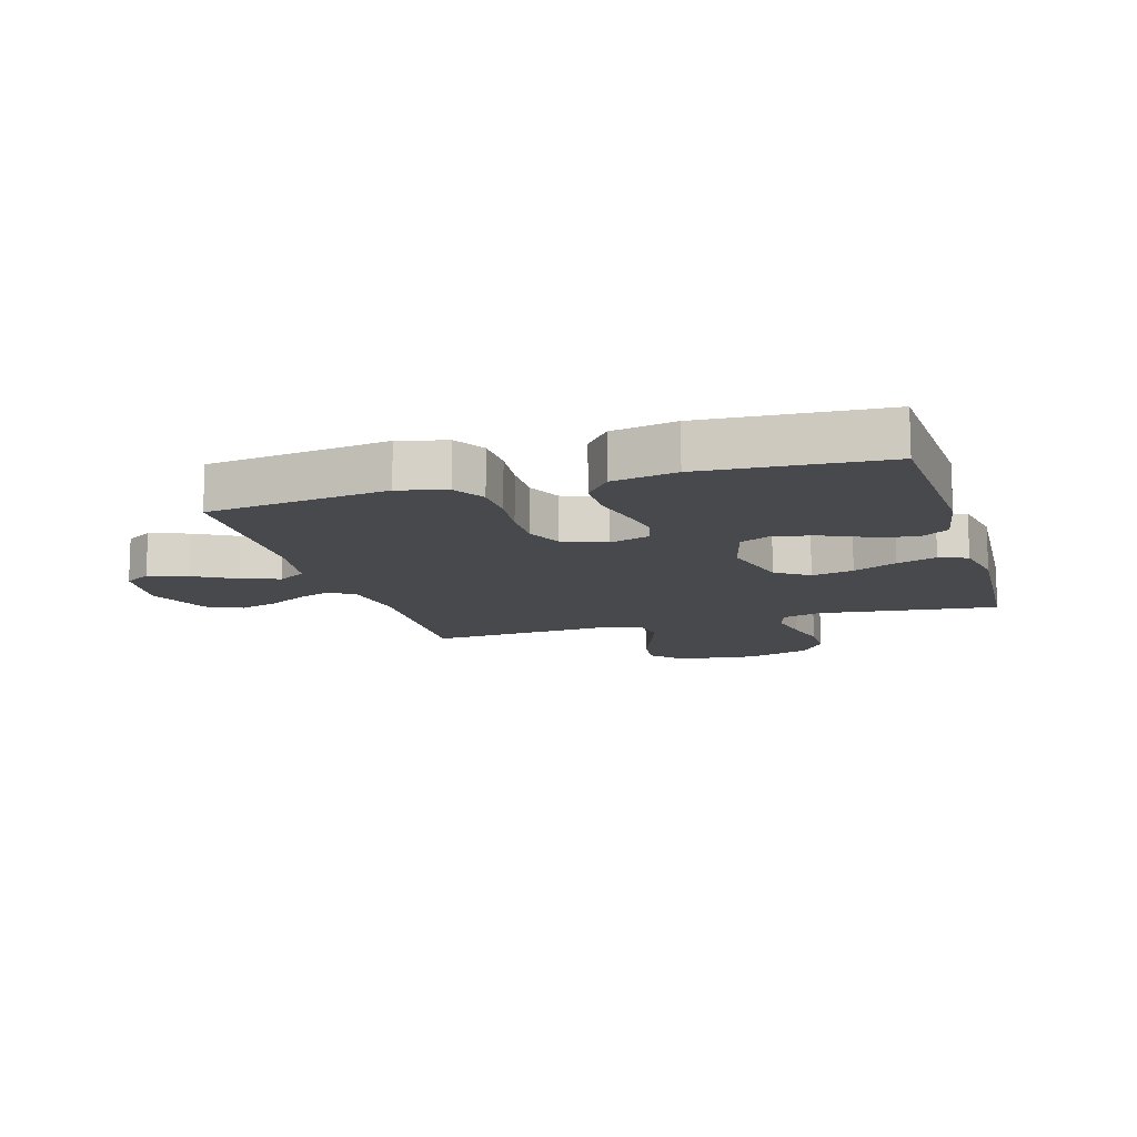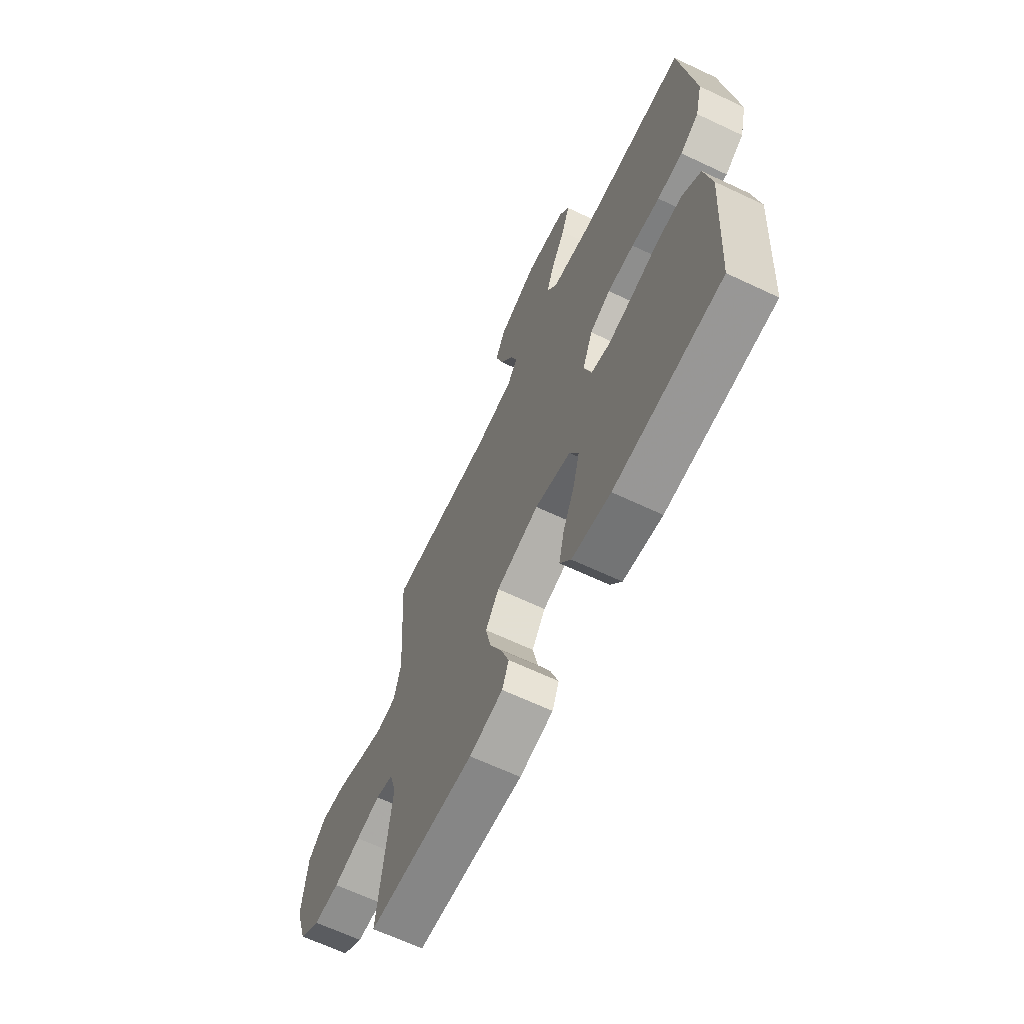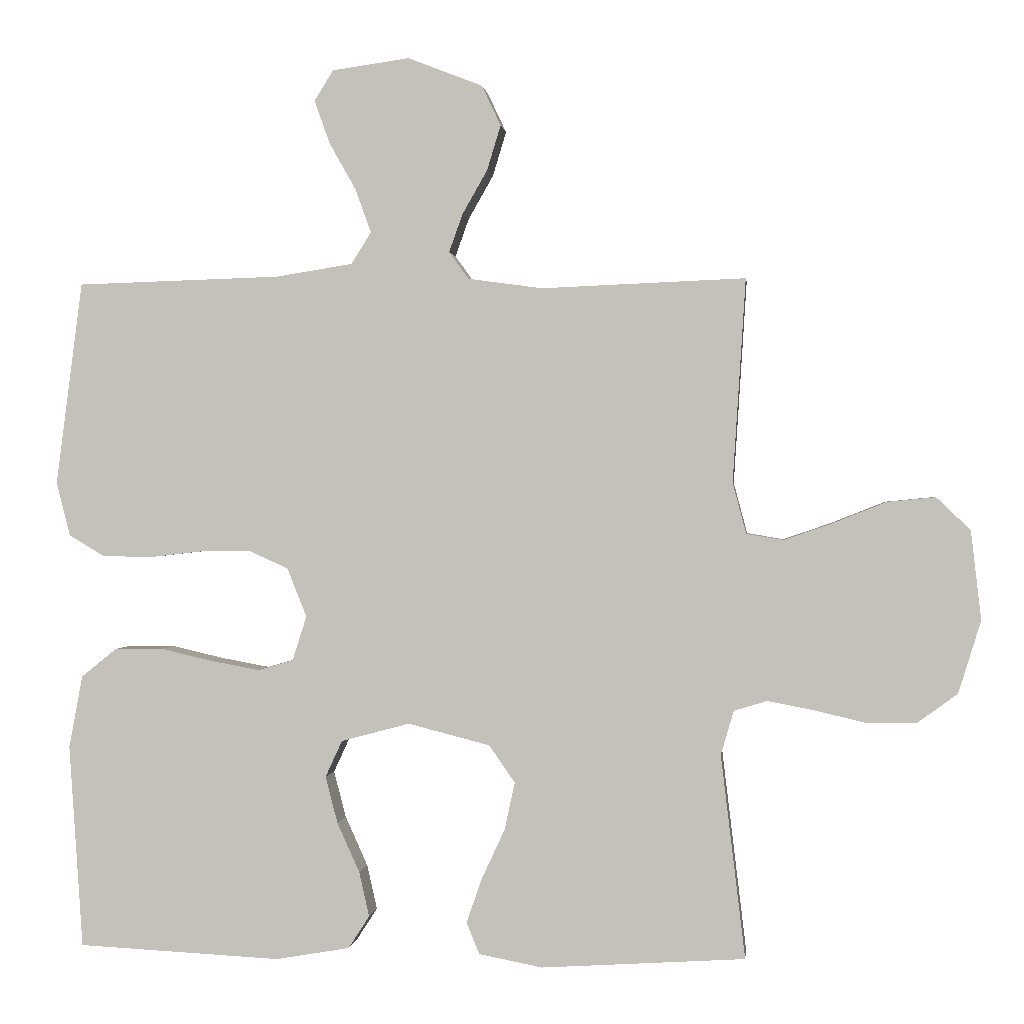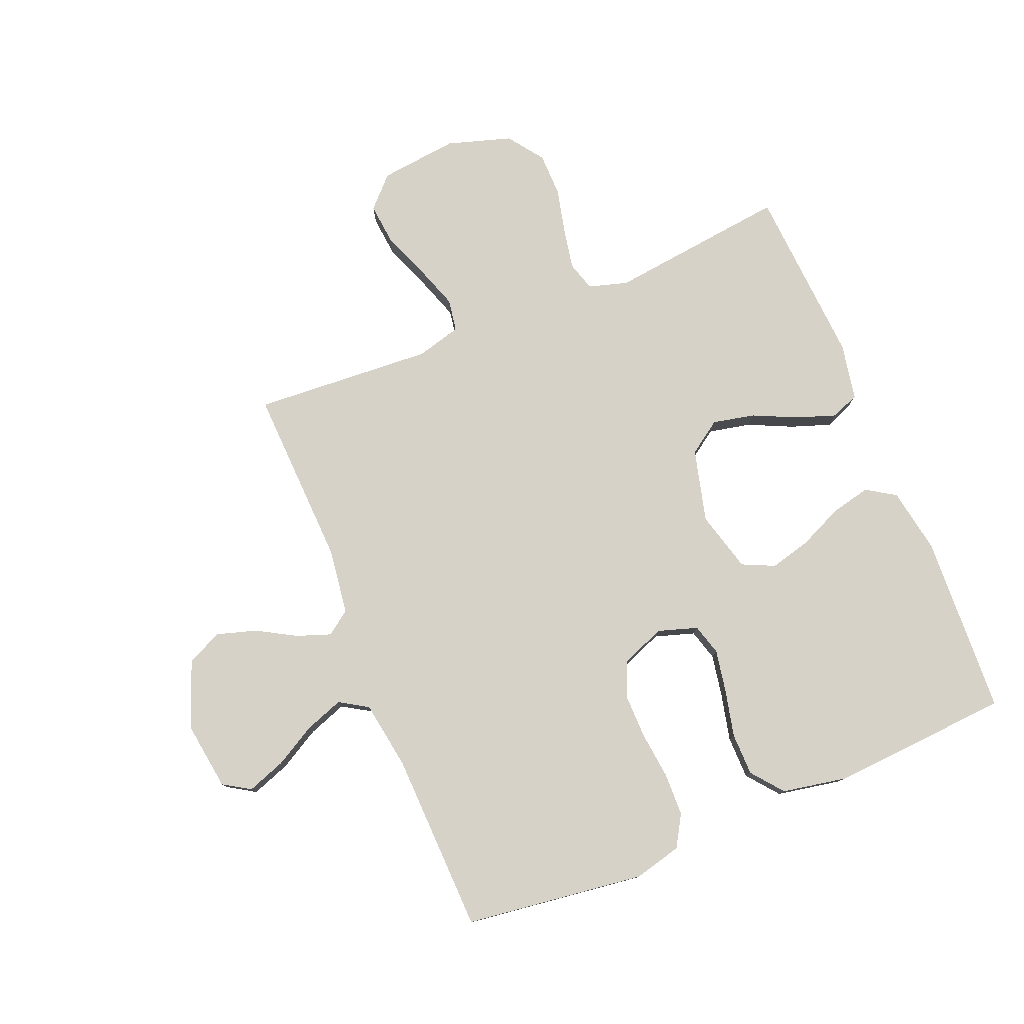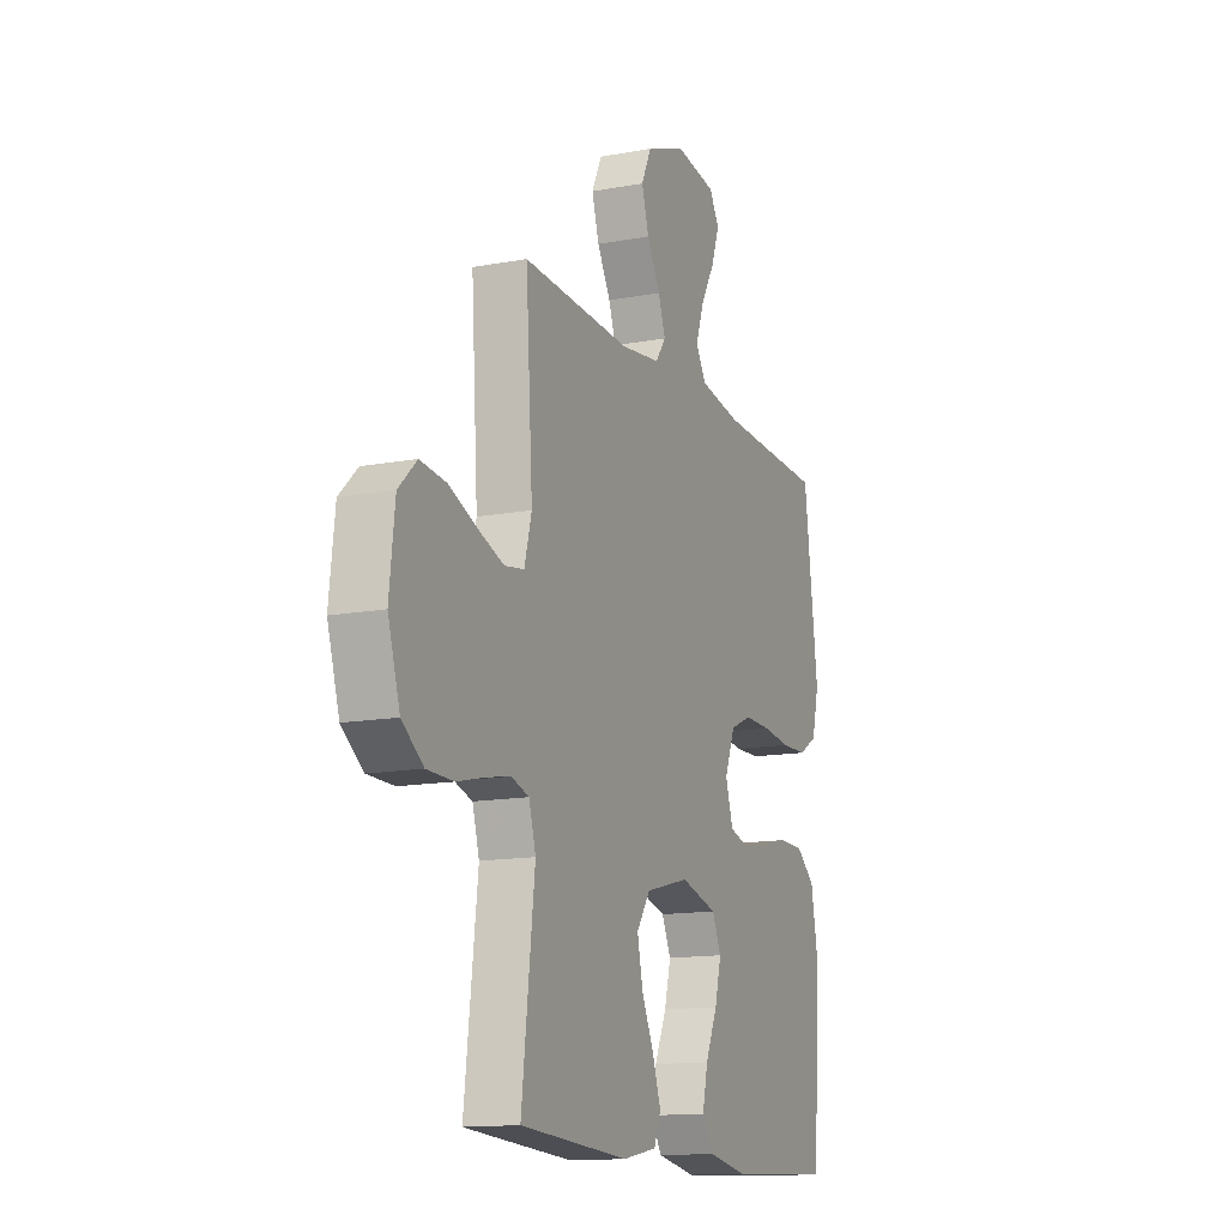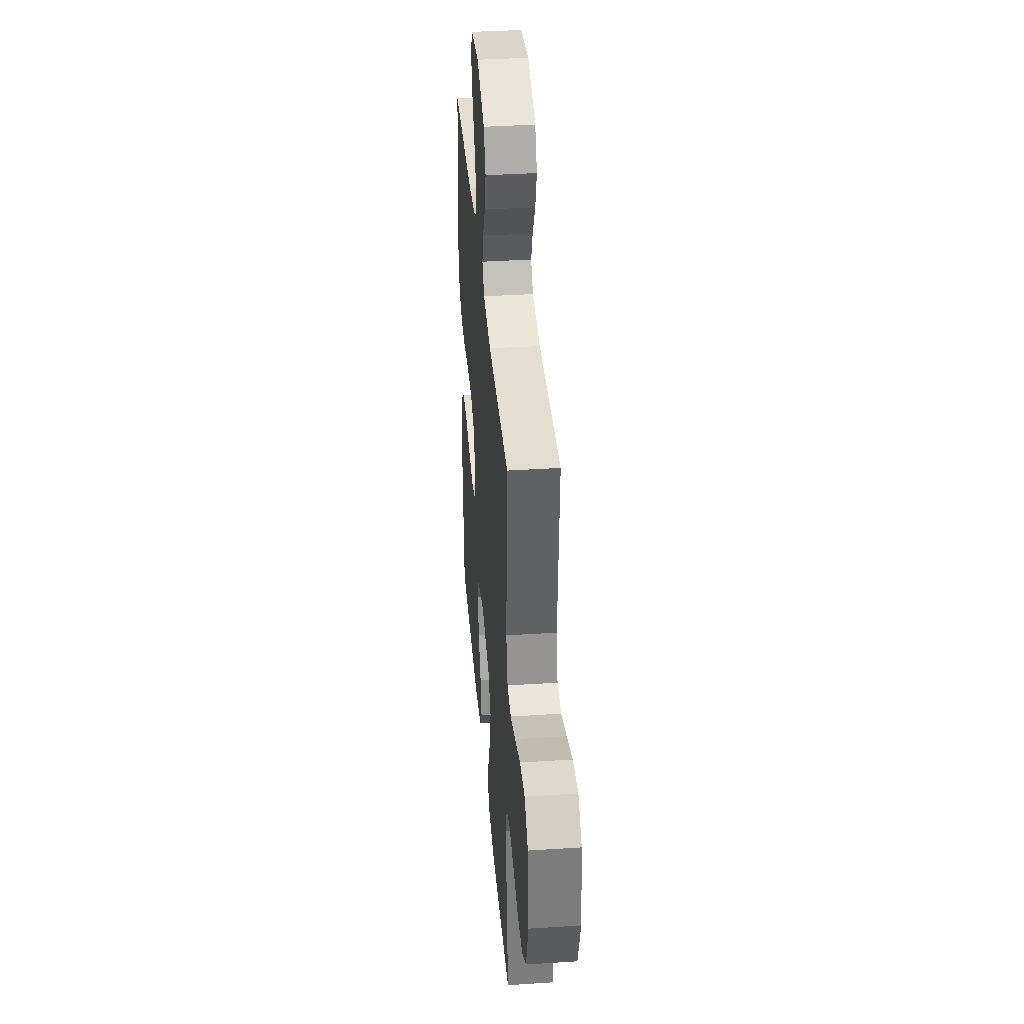
<metadata>
{"format":"obj","ext":"obj","renderer":"f3d","projection":"perspective","resolution":1024,"background":"white","views":[{"elev":-12.5,"azim":106.7,"up":"+Y"},{"elev":-65.5,"azim":64.6,"up":"+Z"},{"elev":0.5,"azim":-173.5,"up":"+Z"},{"elev":78.4,"azim":67.7,"up":"+Y"},{"elev":-13.9,"azim":-67.5,"up":"+Z"},{"elev":38.1,"azim":-94.7,"up":"+Z"}]}
</metadata>
<code>
v -0.5 0.07 0.5
v -0.2 0.07 0.488
v -0.09 0.07 0.503
v -0.061 0.07 0.543
v -0.081 0.07 0.599
v -0.118 0.07 0.664
v -0.138 0.07 0.73
v -0.11 0.07 0.789
v 0 0.07 0.832
v 0.114 0.07 0.816
v 0.142 0.07 0.771
v 0.119 0.07 0.707
v 0.08 0.07 0.638
v 0.057 0.07 0.574
v 0.086 0.07 0.527
v 0.2 0.07 0.509
v 0.5 0.07 0.5
v 0.539 0.07 0.2
v 0.519 0.07 0.121
v 0.467 0.07 0.09
v 0.396 0.07 0.088
v 0.317 0.07 0.097
v 0.242 0.07 0.098
v 0.184 0.07 0.072
v 0.155 0.07 0
v 0.176 0.07 -0.066
v 0.228 0.07 -0.081
v 0.299 0.07 -0.068
v 0.377 0.07 -0.05
v 0.448 0.07 -0.051
v 0.5 0.07 -0.093
v 0.52 0.07 -0.2
v 0.5 0.07 -0.5
v 0.2 0.07 -0.515
v 0.091 0.07 -0.496
v 0.06 0.07 -0.448
v 0.075 0.07 -0.382
v 0.108 0.07 -0.309
v 0.126 0.07 -0.24
v 0.101 0.07 -0.186
v 0 0.07 -0.159
v -0.121 0.07 -0.19
v -0.159 0.07 -0.245
v -0.144 0.07 -0.315
v -0.11 0.07 -0.388
v -0.087 0.07 -0.454
v -0.106 0.07 -0.501
v -0.2 0.07 -0.519
v -0.5 0.07 -0.5
v -0.464 0.07 -0.2
v -0.483 0.07 -0.135
v -0.532 0.07 -0.12
v -0.6 0.07 -0.133
v -0.676 0.07 -0.151
v -0.749 0.07 -0.15
v -0.808 0.07 -0.107
v -0.841 0.07 0
v -0.826 0.07 0.131
v -0.776 0.07 0.179
v -0.705 0.07 0.172
v -0.627 0.07 0.141
v -0.555 0.07 0.116
v -0.501 0.07 0.125
v -0.481 0.07 0.2
v -0.5 0 0.5
v -0.2 0 0.488
v -0.09 0 0.503
v -0.061 0 0.543
v -0.081 0 0.599
v -0.118 0 0.664
v -0.138 0 0.73
v -0.11 0 0.789
v 0 0 0.832
v 0.114 0 0.816
v 0.142 0 0.771
v 0.119 0 0.707
v 0.08 0 0.638
v 0.057 0 0.574
v 0.086 0 0.527
v 0.2 0 0.509
v 0.5 0 0.5
v 0.539 0 0.2
v 0.519 0 0.121
v 0.467 0 0.09
v 0.396 0 0.088
v 0.317 0 0.097
v 0.242 0 0.098
v 0.184 0 0.072
v 0.155 0 0
v 0.176 0 -0.066
v 0.228 0 -0.081
v 0.299 0 -0.068
v 0.377 0 -0.05
v 0.448 0 -0.051
v 0.5 0 -0.093
v 0.52 0 -0.2
v 0.5 0 -0.5
v 0.2 0 -0.515
v 0.091 0 -0.496
v 0.06 0 -0.448
v 0.075 0 -0.382
v 0.108 0 -0.309
v 0.126 0 -0.24
v 0.101 0 -0.186
v 0 0 -0.159
v -0.121 0 -0.19
v -0.159 0 -0.245
v -0.144 0 -0.315
v -0.11 0 -0.388
v -0.087 0 -0.454
v -0.106 0 -0.501
v -0.2 0 -0.519
v -0.5 0 -0.5
v -0.464 0 -0.2
v -0.483 0 -0.135
v -0.532 0 -0.12
v -0.6 0 -0.133
v -0.676 0 -0.151
v -0.749 0 -0.15
v -0.808 0 -0.107
v -0.841 0 0
v -0.826 0 0.131
v -0.776 0 0.179
v -0.705 0 0.172
v -0.627 0 0.141
v -0.555 0 0.116
v -0.501 0 0.125
v -0.481 0 0.2
f 58 59 60 61
f 58 61 62
f 57 58 62
f 56 57 62 63
f 53 54 55 56
f 52 53 56 63
f 47 48 49 50
f 47 50 51
f 44 45 46 47
f 43 44 47 51
f 42 43 51
f 41 42 51 52
f 35 36 37 38
f 35 38 39
f 34 35 39
f 33 34 39
f 32 33 39 40
f 28 29 30 31
f 27 28 31 32
f 26 27 32 40
f 19 20 21 22
f 19 22 23
f 16 17 18 19
f 15 16 19 23
f 14 15 23 24
f 10 11 12 13
f 10 13 14
f 9 10 14
f 8 9 14
f 5 6 7 8
f 4 5 8 14
f 3 4 14 24
f 64 1 2
f 41 52 63 64
f 25 26 40 41
f 24 25 41 64
f 2 3 24 64
f 125 124 123 122
f 126 125 122
f 126 122 121
f 127 126 121 120
f 120 119 118 117
f 127 120 117 116
f 114 113 112 111
f 115 114 111
f 111 110 109 108
f 115 111 108 107
f 115 107 106
f 116 115 106 105
f 102 101 100 99
f 103 102 99
f 103 99 98
f 103 98 97
f 104 103 97 96
f 95 94 93 92
f 96 95 92 91
f 104 96 91 90
f 86 85 84 83
f 87 86 83
f 83 82 81 80
f 87 83 80 79
f 88 87 79 78
f 77 76 75 74
f 78 77 74
f 78 74 73
f 78 73 72
f 72 71 70 69
f 78 72 69 68
f 88 78 68 67
f 66 65 128
f 128 127 116 105
f 105 104 90 89
f 128 105 89 88
f 128 88 67 66
f 1 65 66 2
f 2 66 67 3
f 3 67 68 4
f 4 68 69 5
f 5 69 70 6
f 6 70 71 7
f 7 71 72 8
f 8 72 73 9
f 9 73 74 10
f 10 74 75 11
f 11 75 76 12
f 12 76 77 13
f 13 77 78 14
f 14 78 79 15
f 15 79 80 16
f 16 80 81 17
f 17 81 82 18
f 18 82 83 19
f 19 83 84 20
f 20 84 85 21
f 21 85 86 22
f 22 86 87 23
f 23 87 88 24
f 24 88 89 25
f 25 89 90 26
f 26 90 91 27
f 27 91 92 28
f 28 92 93 29
f 29 93 94 30
f 30 94 95 31
f 31 95 96 32
f 32 96 97 33
f 33 97 98 34
f 34 98 99 35
f 35 99 100 36
f 36 100 101 37
f 37 101 102 38
f 38 102 103 39
f 39 103 104 40
f 40 104 105 41
f 41 105 106 42
f 42 106 107 43
f 43 107 108 44
f 44 108 109 45
f 45 109 110 46
f 46 110 111 47
f 47 111 112 48
f 48 112 113 49
f 49 113 114 50
f 50 114 115 51
f 51 115 116 52
f 52 116 117 53
f 53 117 118 54
f 54 118 119 55
f 55 119 120 56
f 56 120 121 57
f 57 121 122 58
f 58 122 123 59
f 59 123 124 60
f 60 124 125 61
f 61 125 126 62
f 62 126 127 63
f 63 127 128 64
f 64 128 65 1

</code>
